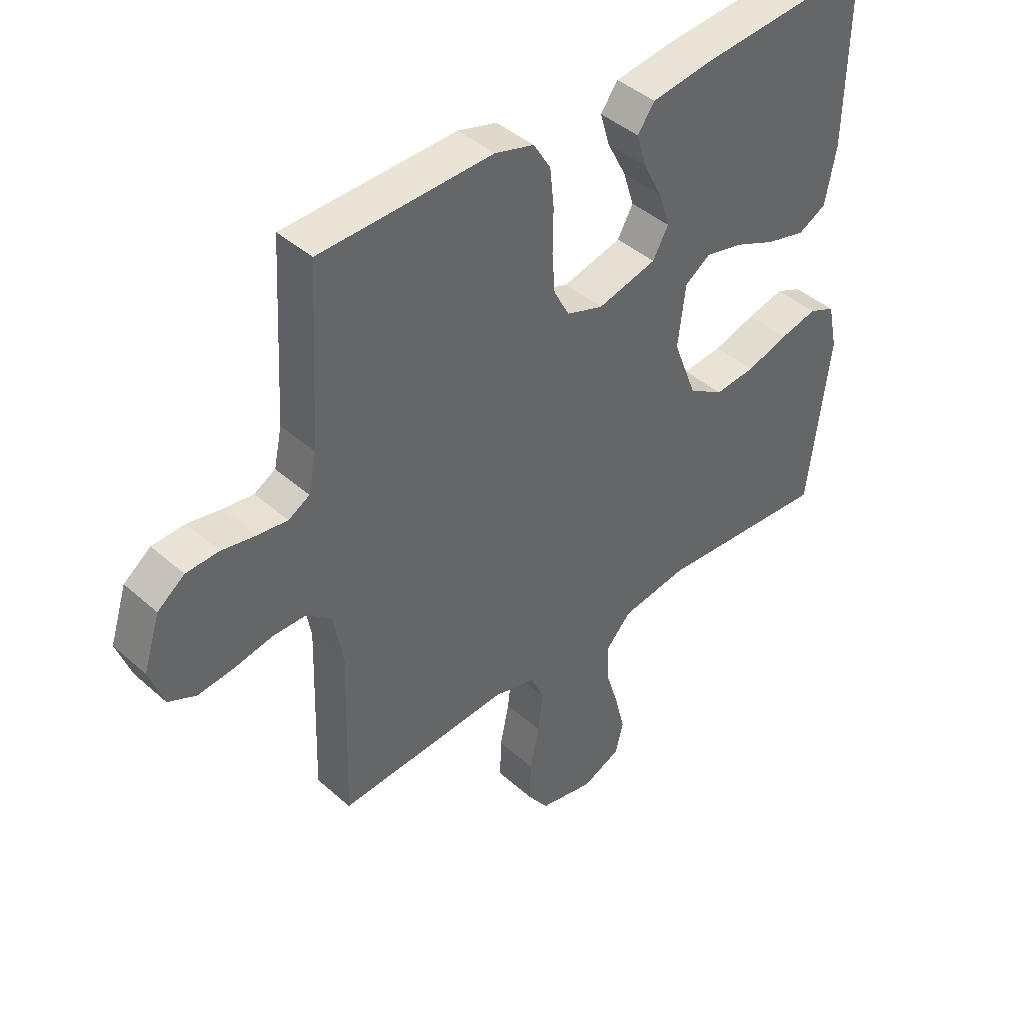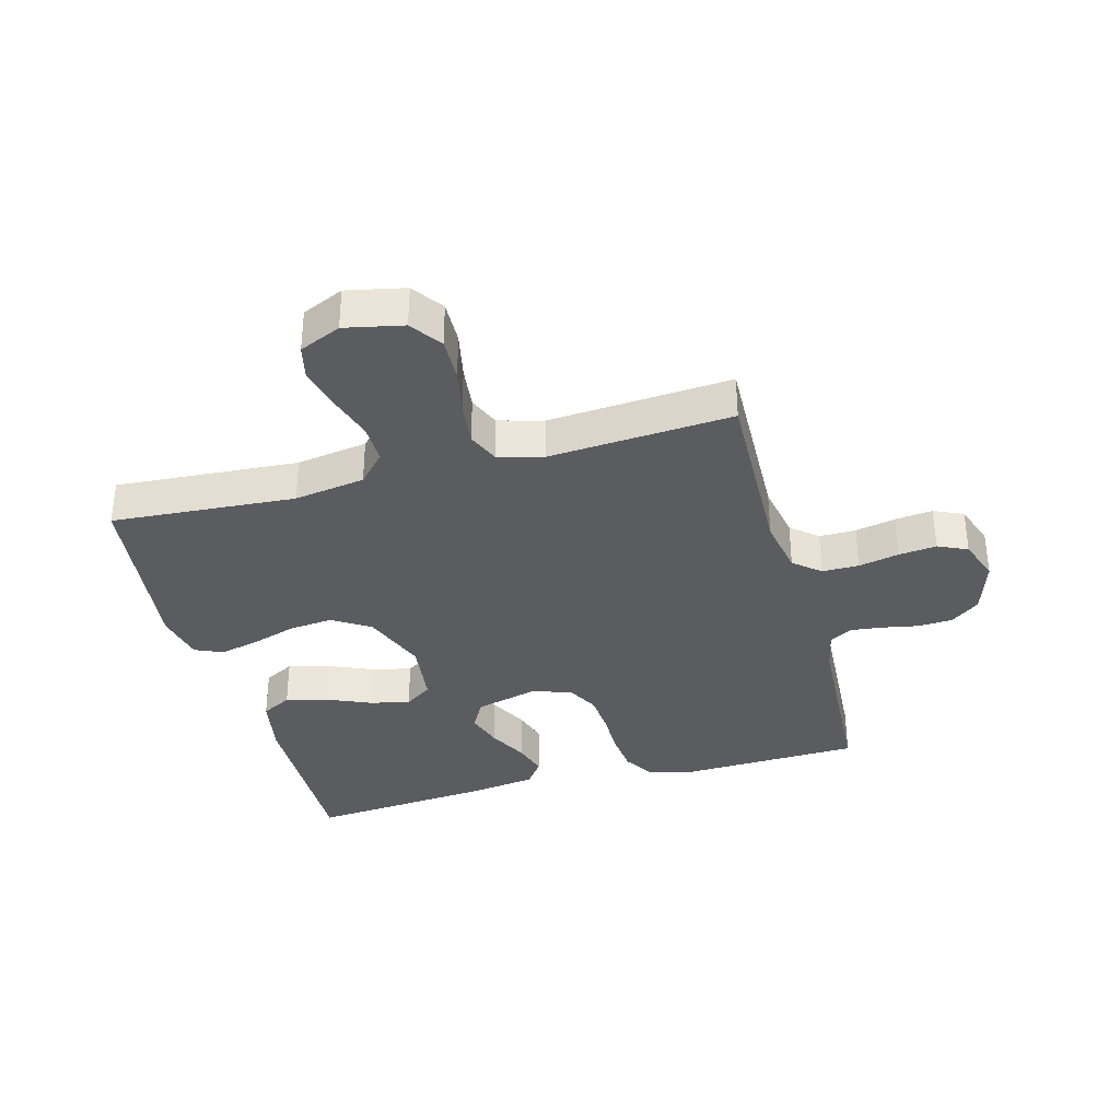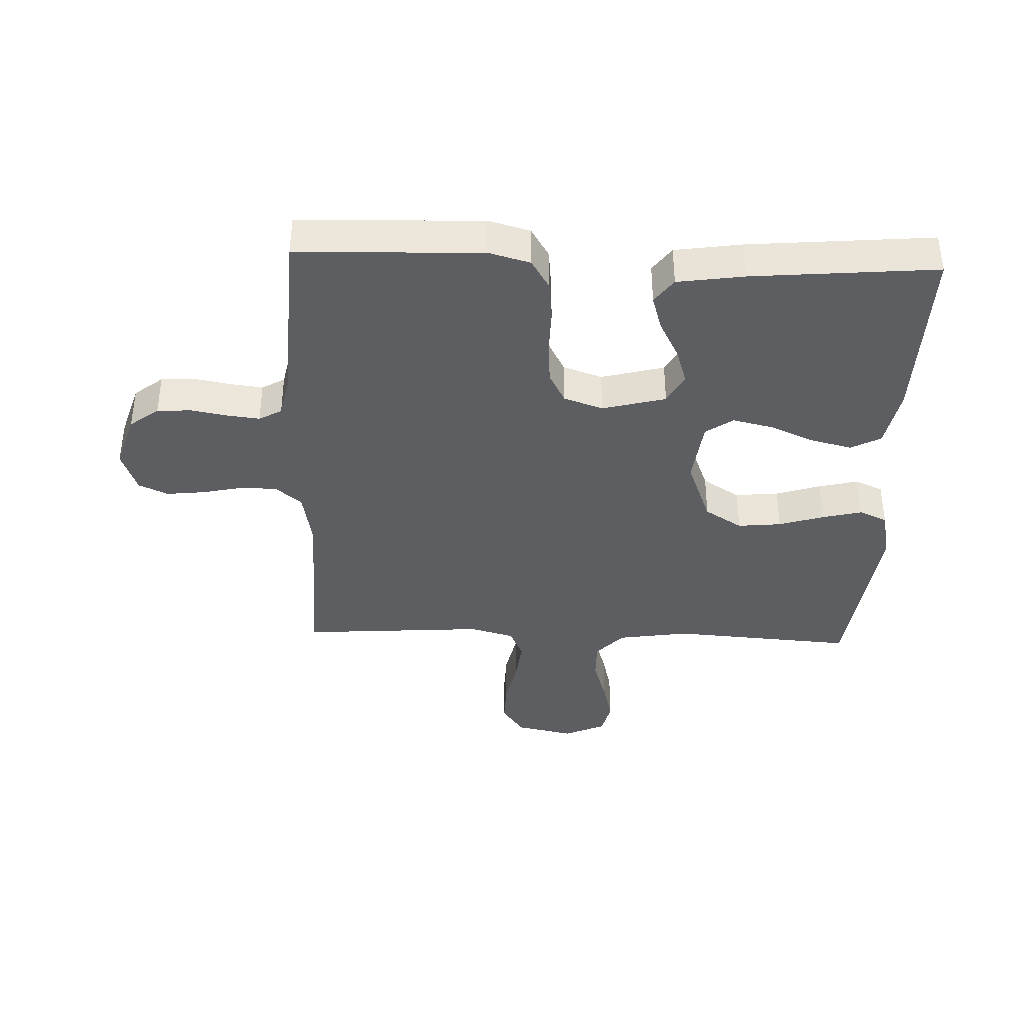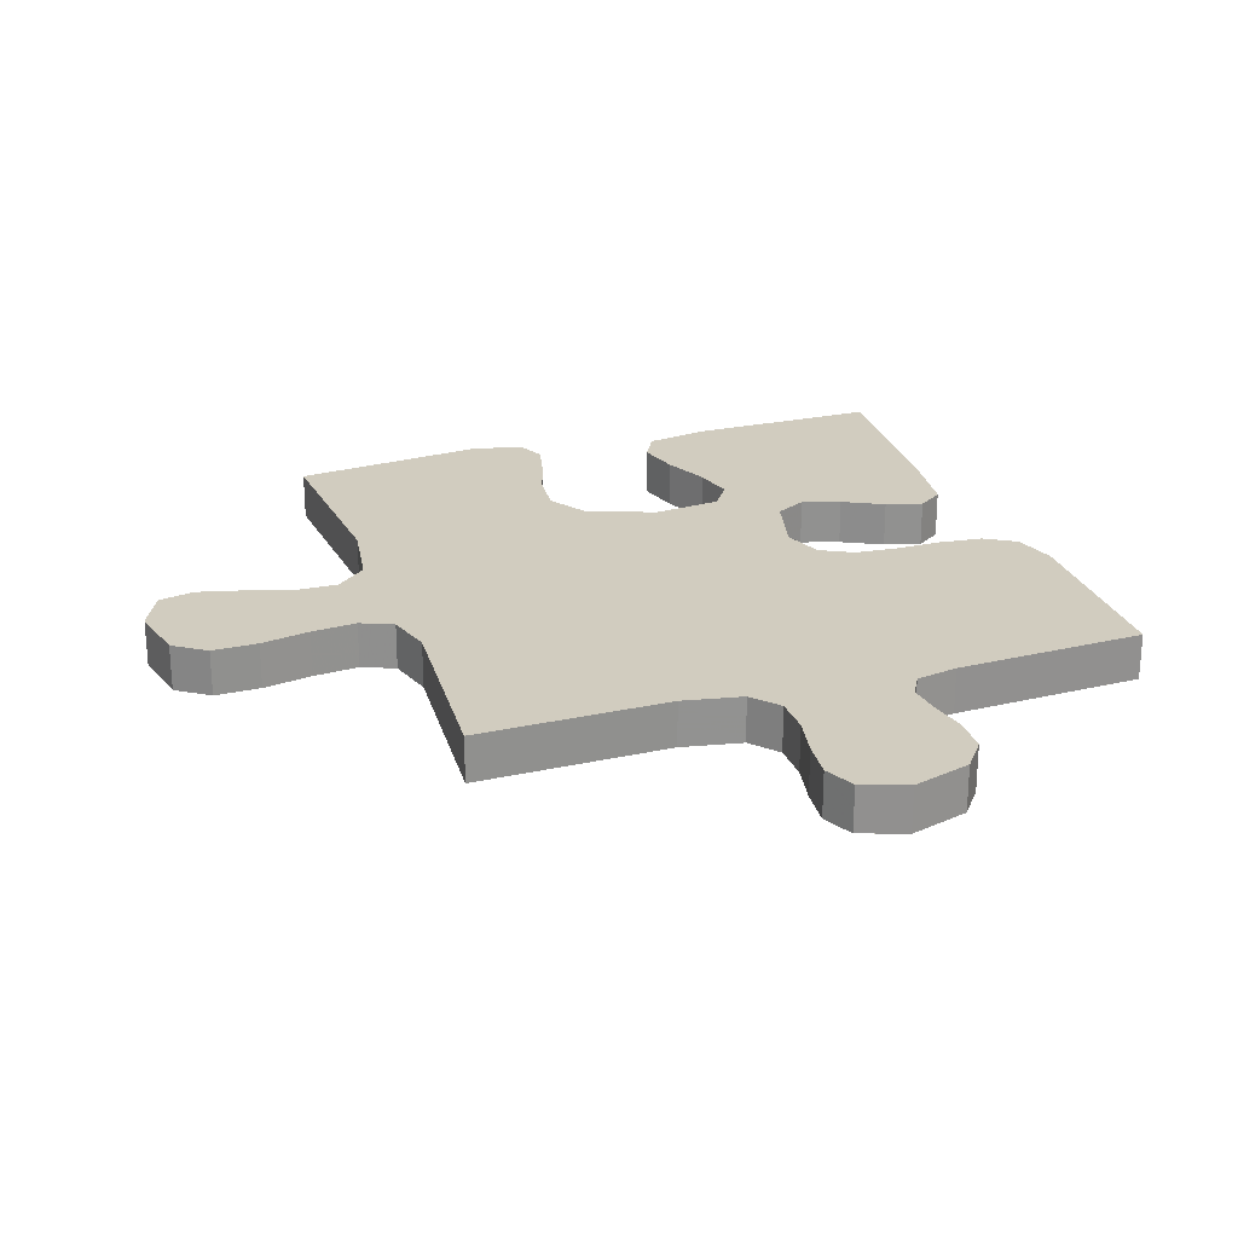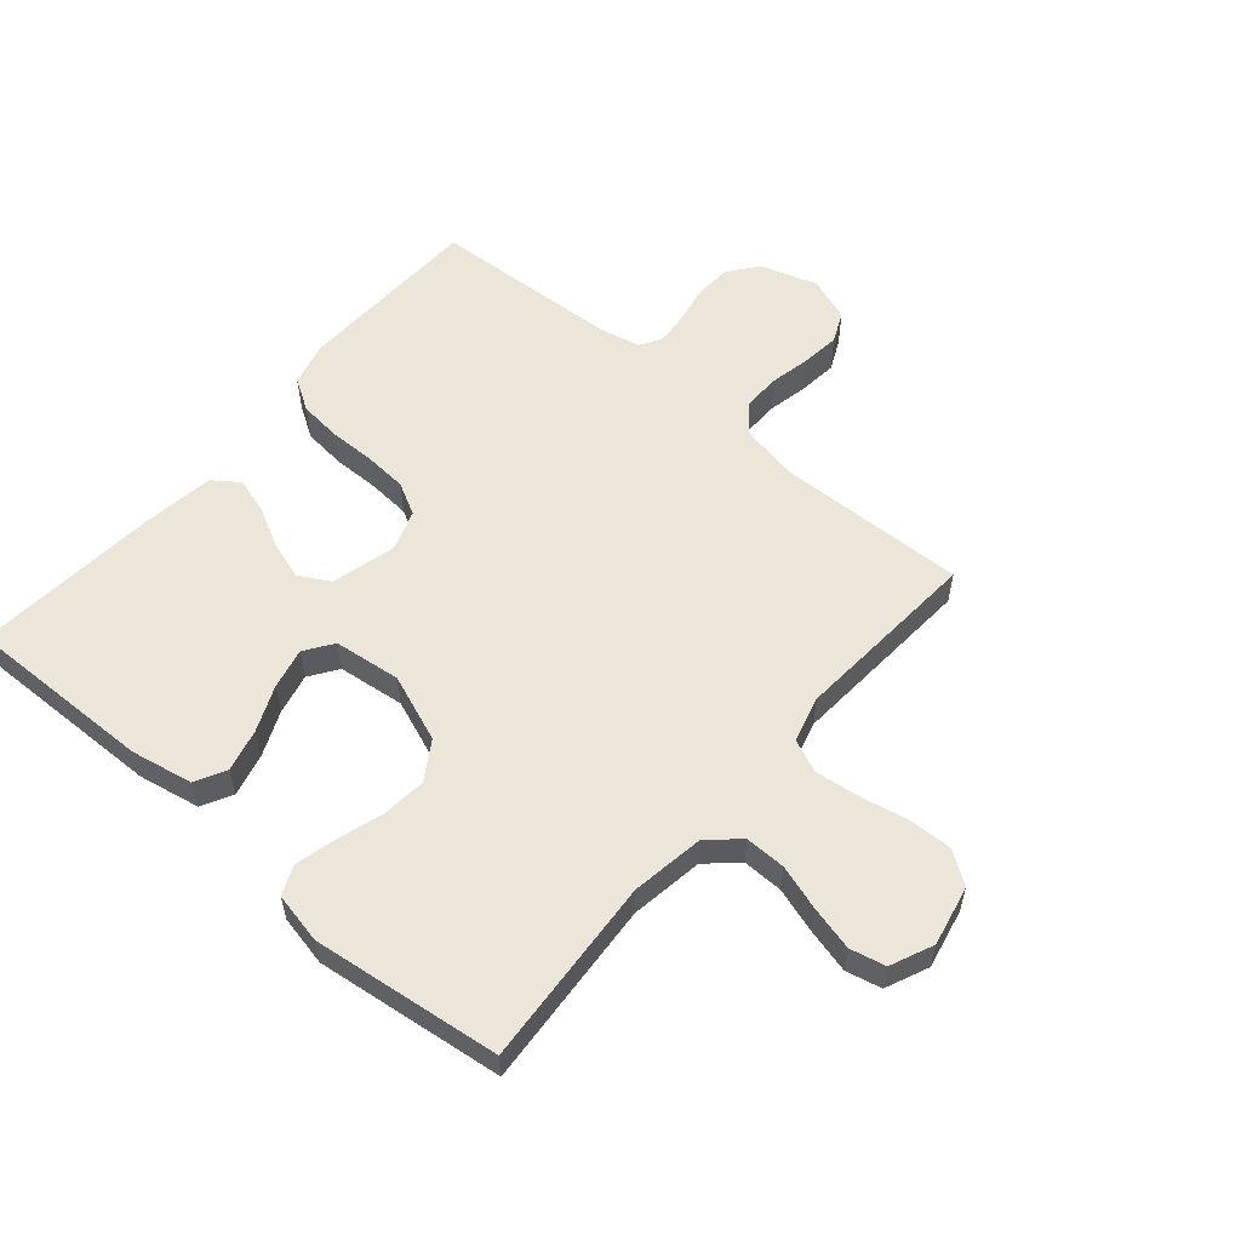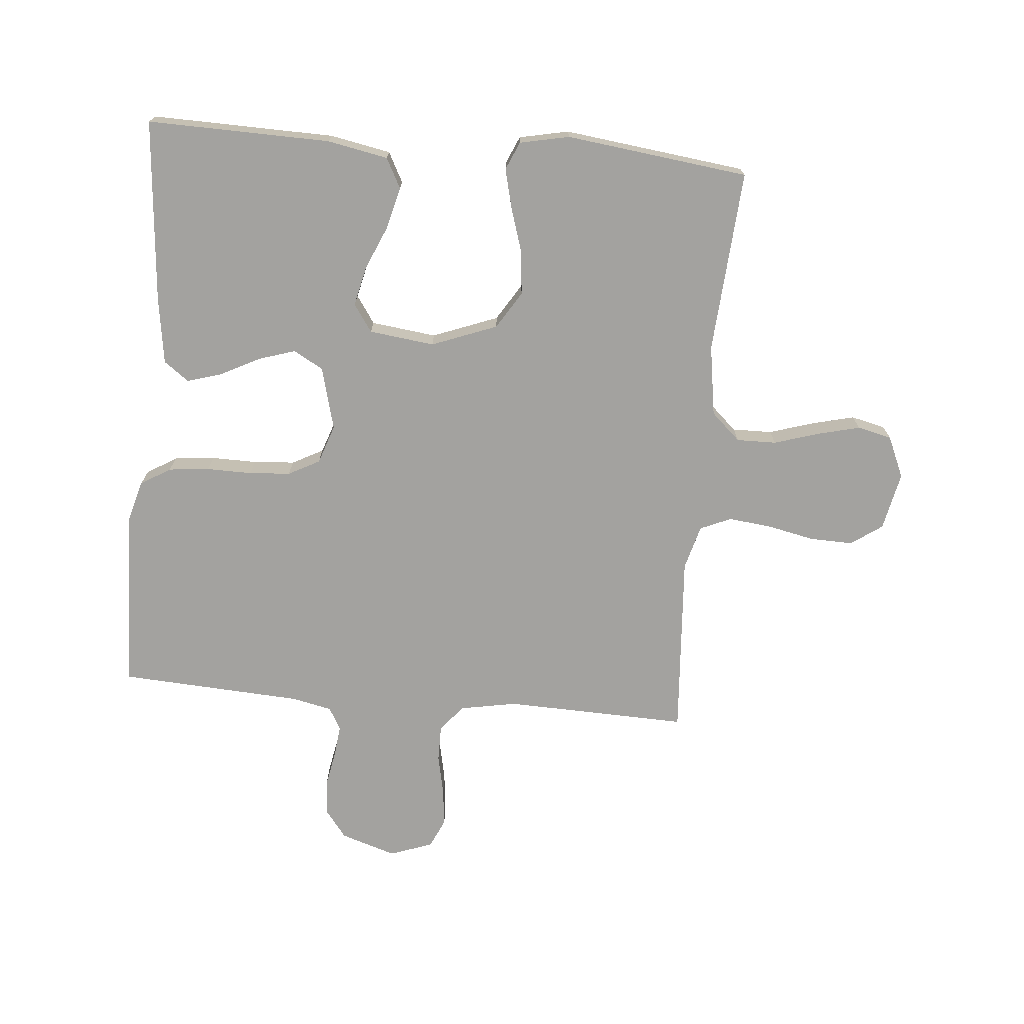
<metadata>
{"format":"obj","ext":"obj","renderer":"f3d","projection":"perspective","resolution":1024,"background":"white","views":[{"elev":42.3,"azim":-43.3,"up":"+Z"},{"elev":-35.1,"azim":-164.8,"up":"+Y"},{"elev":-38.5,"azim":-2.1,"up":"+Y"},{"elev":24.2,"azim":-108.6,"up":"+Y"},{"elev":56.8,"azim":130.5,"up":"+Y"},{"elev":-72.4,"azim":84.9,"up":"+Y"}]}
</metadata>
<code>
v 0.5 0.07 0.5
v 0.494 0.07 0.2
v 0.475 0.07 0.101
v 0.426 0.07 0.075
v 0.358 0.07 0.092
v 0.286 0.07 0.123
v 0.221 0.07 0.138
v 0.176 0.07 0.107
v 0.163 0.07 0
v 0.204 0.07 -0.107
v 0.265 0.07 -0.145
v 0.336 0.07 -0.138
v 0.409 0.07 -0.115
v 0.474 0.07 -0.099
v 0.52 0.07 -0.119
v 0.537 0.07 -0.2
v 0.5 0.07 -0.5
v 0.2 0.07 -0.479
v 0.084 0.07 -0.497
v 0.04 0.07 -0.545
v 0.041 0.07 -0.61
v 0.064 0.07 -0.684
v 0.081 0.07 -0.753
v 0.068 0.07 -0.809
v 0 0.07 -0.839
v -0.095 0.07 -0.819
v -0.131 0.07 -0.768
v -0.129 0.07 -0.697
v -0.113 0.07 -0.621
v -0.105 0.07 -0.55
v -0.127 0.07 -0.499
v -0.2 0.07 -0.479
v -0.5 0.07 -0.5
v -0.491 0.07 -0.2
v -0.508 0.07 -0.107
v -0.551 0.07 -0.071
v -0.611 0.07 -0.071
v -0.677 0.07 -0.085
v -0.739 0.07 -0.092
v -0.787 0.07 -0.07
v -0.812 0.07 0
v -0.783 0.07 0.091
v -0.736 0.07 0.127
v -0.679 0.07 0.13
v -0.62 0.07 0.119
v -0.568 0.07 0.113
v -0.531 0.07 0.134
v -0.517 0.07 0.2
v -0.5 0.07 0.5
v -0.2 0.07 0.51
v -0.132 0.07 0.491
v -0.102 0.07 0.442
v -0.095 0.07 0.375
v -0.096 0.07 0.301
v -0.091 0.07 0.233
v -0.064 0.07 0.182
v 0 0.07 0.16
v 0.103 0.07 0.187
v 0.13 0.07 0.236
v 0.111 0.07 0.296
v 0.078 0.07 0.36
v 0.061 0.07 0.417
v 0.091 0.07 0.458
v 0.2 0.07 0.474
v 0.5 0 0.5
v 0.494 0 0.2
v 0.475 0 0.101
v 0.426 0 0.075
v 0.358 0 0.092
v 0.286 0 0.123
v 0.221 0 0.138
v 0.176 0 0.107
v 0.163 0 0
v 0.204 0 -0.107
v 0.265 0 -0.145
v 0.336 0 -0.138
v 0.409 0 -0.115
v 0.474 0 -0.099
v 0.52 0 -0.119
v 0.537 0 -0.2
v 0.5 0 -0.5
v 0.2 0 -0.479
v 0.084 0 -0.497
v 0.04 0 -0.545
v 0.041 0 -0.61
v 0.064 0 -0.684
v 0.081 0 -0.753
v 0.068 0 -0.809
v 0 0 -0.839
v -0.095 0 -0.819
v -0.131 0 -0.768
v -0.129 0 -0.697
v -0.113 0 -0.621
v -0.105 0 -0.55
v -0.127 0 -0.499
v -0.2 0 -0.479
v -0.5 0 -0.5
v -0.491 0 -0.2
v -0.508 0 -0.107
v -0.551 0 -0.071
v -0.611 0 -0.071
v -0.677 0 -0.085
v -0.739 0 -0.092
v -0.787 0 -0.07
v -0.812 0 0
v -0.783 0 0.091
v -0.736 0 0.127
v -0.679 0 0.13
v -0.62 0 0.119
v -0.568 0 0.113
v -0.531 0 0.134
v -0.517 0 0.2
v -0.5 0 0.5
v -0.2 0 0.51
v -0.132 0 0.491
v -0.102 0 0.442
v -0.095 0 0.375
v -0.096 0 0.301
v -0.091 0 0.233
v -0.064 0 0.182
v 0 0 0.16
v 0.103 0 0.187
v 0.13 0 0.236
v 0.111 0 0.296
v 0.078 0 0.36
v 0.061 0 0.417
v 0.091 0 0.458
v 0.2 0 0.474
f 60 61 62 63
f 59 60 63 64
f 51 52 53 54
f 51 54 55
f 48 49 50 51
f 47 48 51 55
f 46 47 55 56
f 42 43 44 45
f 42 45 46
f 41 42 46
f 37 38 39 40
f 36 37 40 41
f 32 33 34
f 31 32 34 35
f 26 27 28 29
f 26 29 30
f 25 26 30
f 24 25 30
f 21 22 23 24
f 21 24 30 31
f 15 16 17 18
f 15 18 19
f 12 13 14 15
f 12 15 19
f 11 12 19 20
f 3 4 5 6
f 3 6 7
f 2 3 7
f 59 64 1 2
f 58 59 2 7
f 57 58 7 8
f 41 46 56 57
f 36 41 57 8
f 35 36 8 9
f 20 21 31 35
f 10 11 20 35
f 9 10 35
f 127 126 125 124
f 128 127 124 123
f 118 117 116 115
f 119 118 115
f 115 114 113 112
f 119 115 112 111
f 120 119 111 110
f 109 108 107 106
f 110 109 106
f 110 106 105
f 104 103 102 101
f 105 104 101 100
f 98 97 96
f 99 98 96 95
f 93 92 91 90
f 94 93 90
f 94 90 89
f 94 89 88
f 88 87 86 85
f 95 94 88 85
f 82 81 80 79
f 83 82 79
f 79 78 77 76
f 83 79 76
f 84 83 76 75
f 70 69 68 67
f 71 70 67
f 71 67 66
f 66 65 128 123
f 71 66 123 122
f 72 71 122 121
f 121 120 110 105
f 72 121 105 100
f 73 72 100 99
f 99 95 85 84
f 99 84 75 74
f 99 74 73
f 1 65 66 2
f 2 66 67 3
f 3 67 68 4
f 4 68 69 5
f 5 69 70 6
f 6 70 71 7
f 7 71 72 8
f 8 72 73 9
f 9 73 74 10
f 10 74 75 11
f 11 75 76 12
f 12 76 77 13
f 13 77 78 14
f 14 78 79 15
f 15 79 80 16
f 16 80 81 17
f 17 81 82 18
f 18 82 83 19
f 19 83 84 20
f 20 84 85 21
f 21 85 86 22
f 22 86 87 23
f 23 87 88 24
f 24 88 89 25
f 25 89 90 26
f 26 90 91 27
f 27 91 92 28
f 28 92 93 29
f 29 93 94 30
f 30 94 95 31
f 31 95 96 32
f 32 96 97 33
f 33 97 98 34
f 34 98 99 35
f 35 99 100 36
f 36 100 101 37
f 37 101 102 38
f 38 102 103 39
f 39 103 104 40
f 40 104 105 41
f 41 105 106 42
f 42 106 107 43
f 43 107 108 44
f 44 108 109 45
f 45 109 110 46
f 46 110 111 47
f 47 111 112 48
f 48 112 113 49
f 49 113 114 50
f 50 114 115 51
f 51 115 116 52
f 52 116 117 53
f 53 117 118 54
f 54 118 119 55
f 55 119 120 56
f 56 120 121 57
f 57 121 122 58
f 58 122 123 59
f 59 123 124 60
f 60 124 125 61
f 61 125 126 62
f 62 126 127 63
f 63 127 128 64
f 64 128 65 1

</code>
